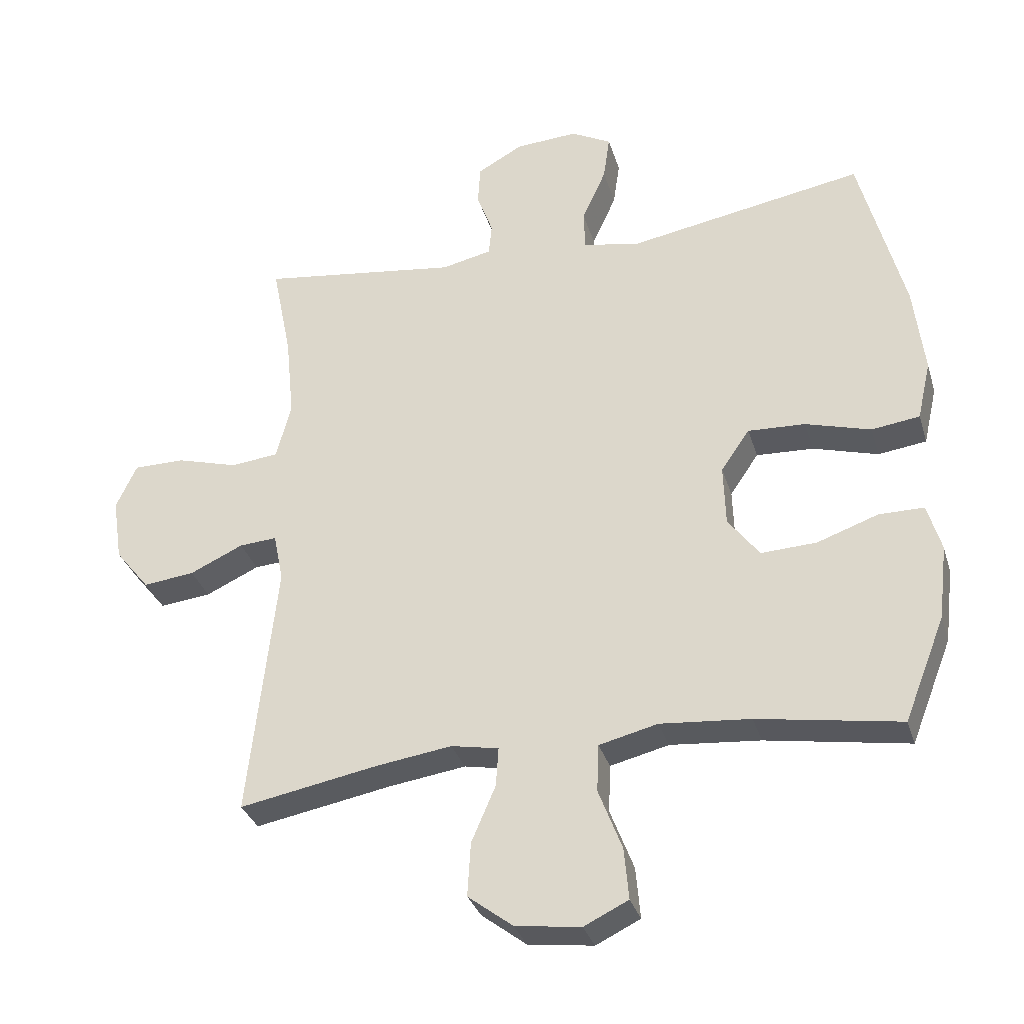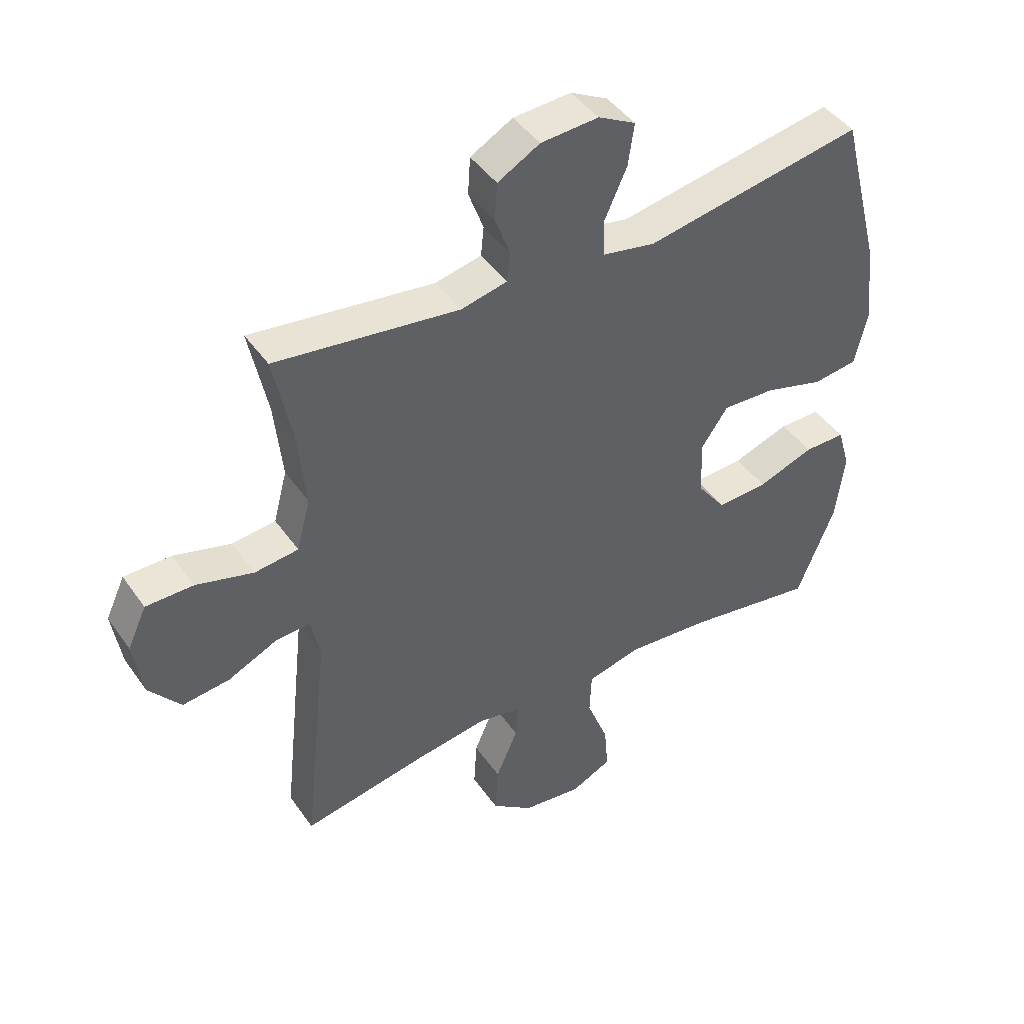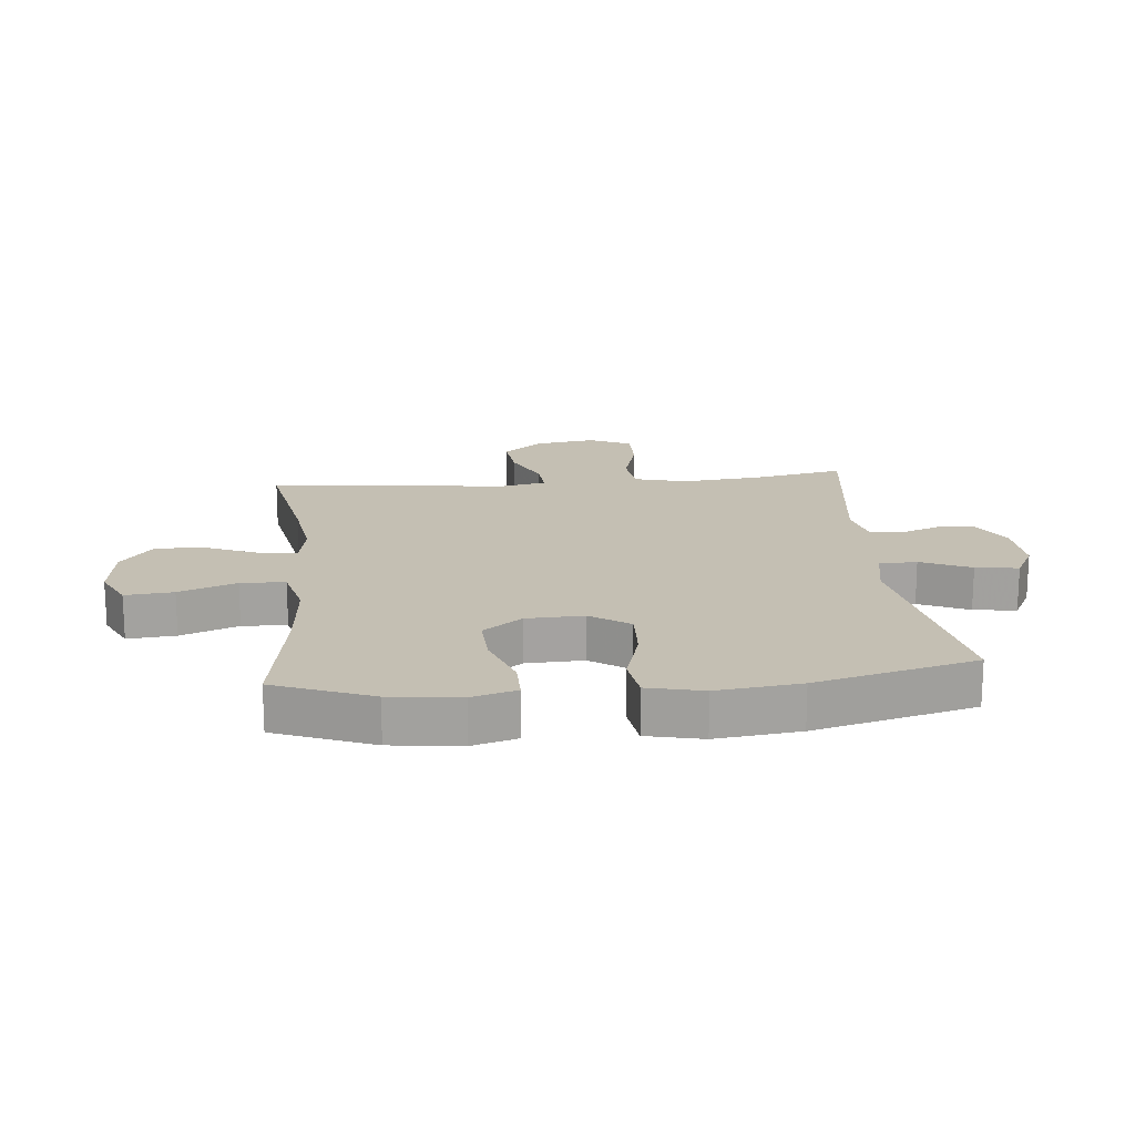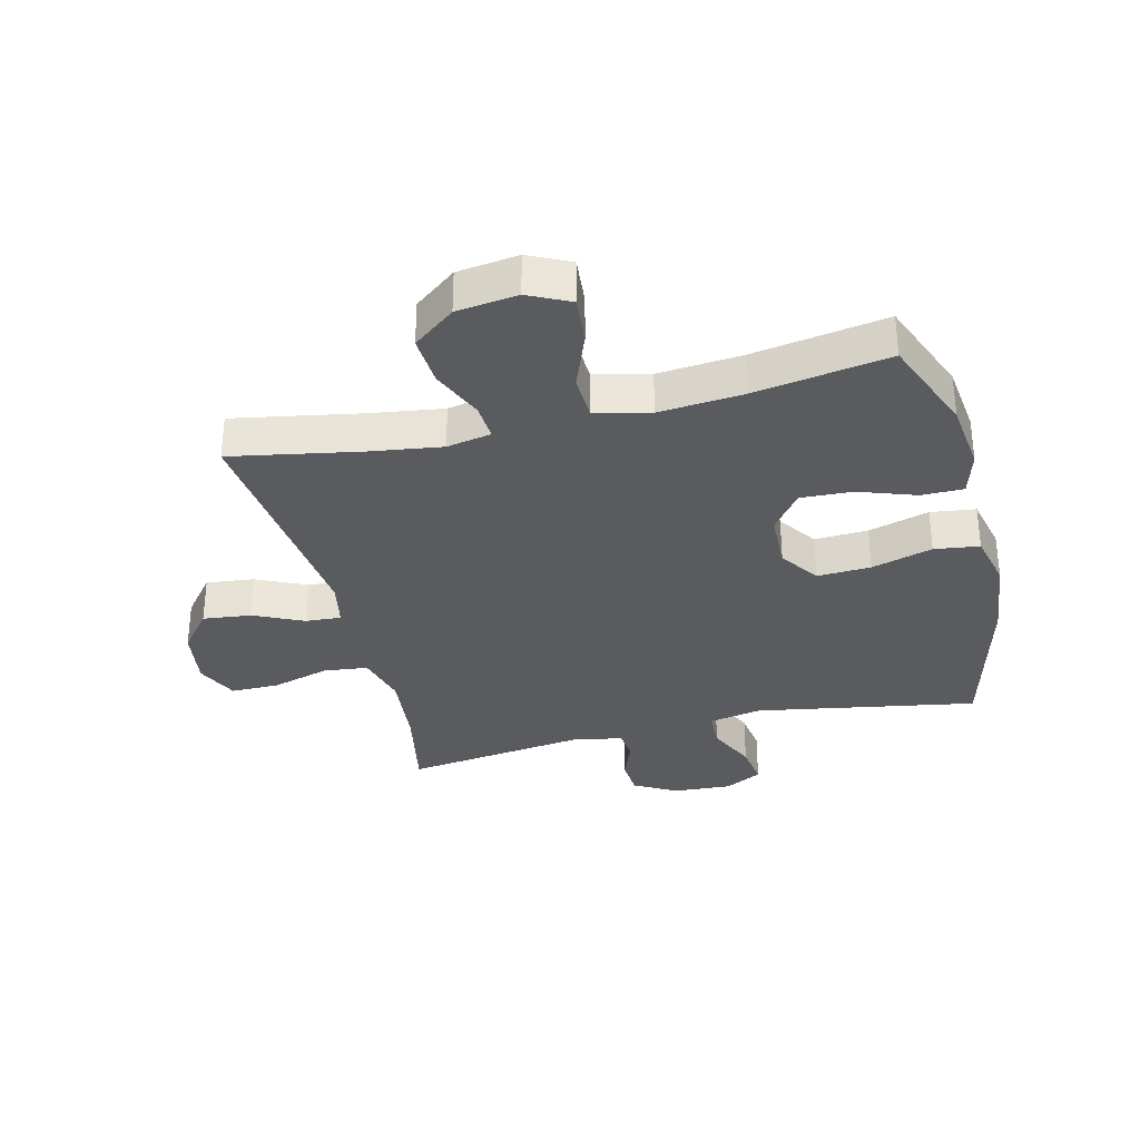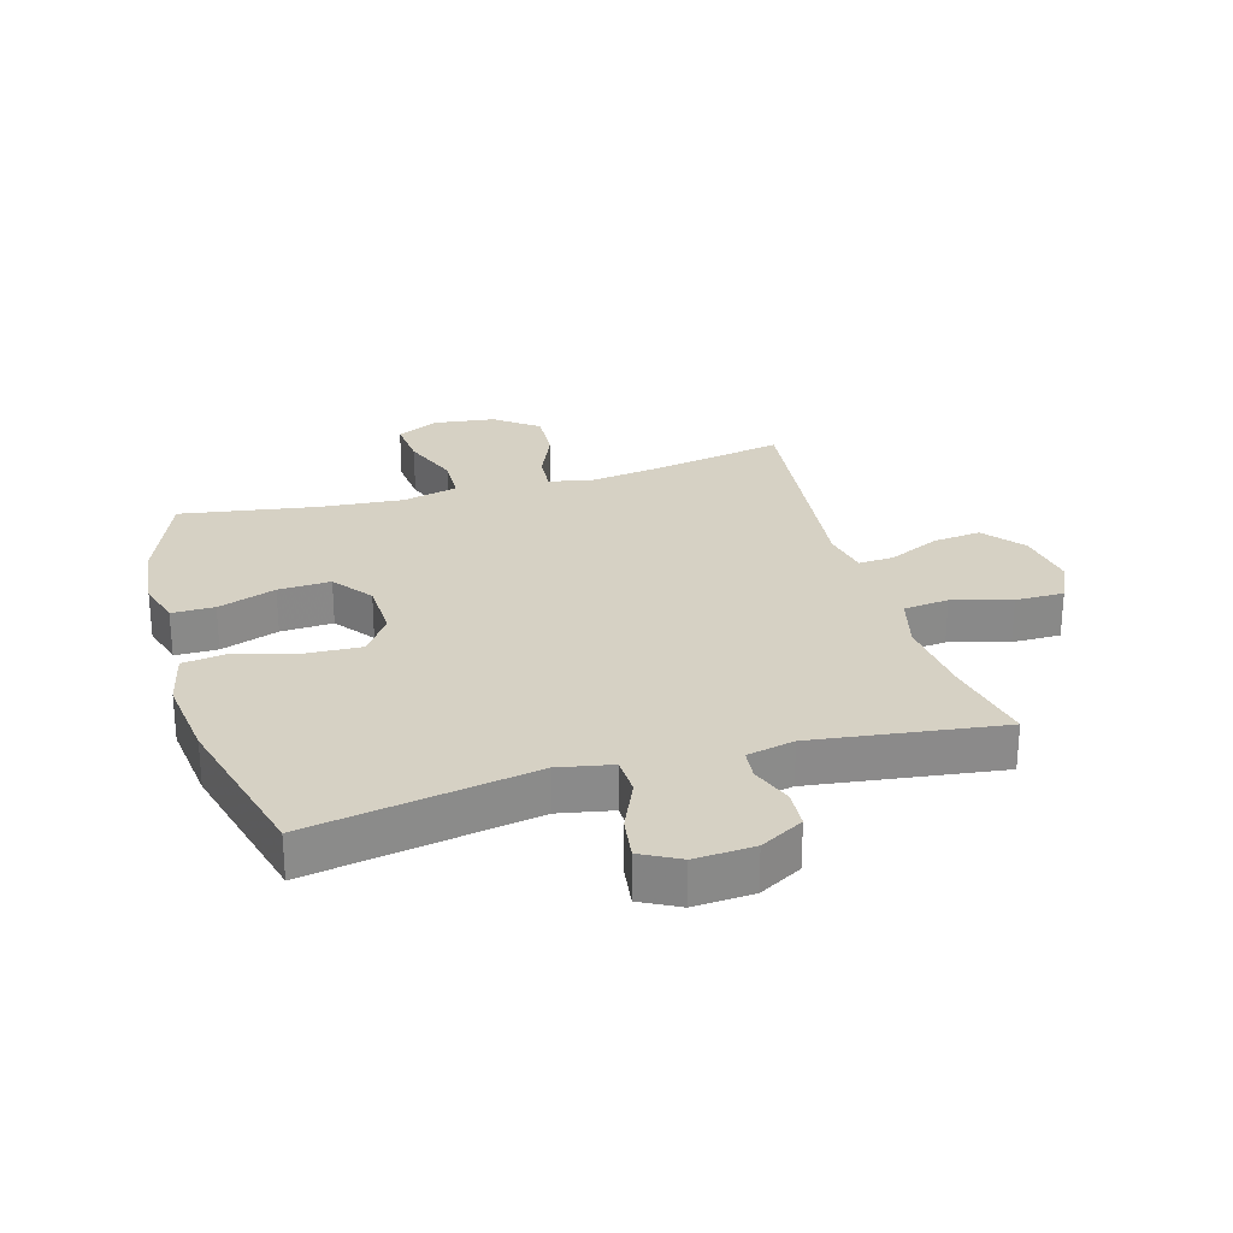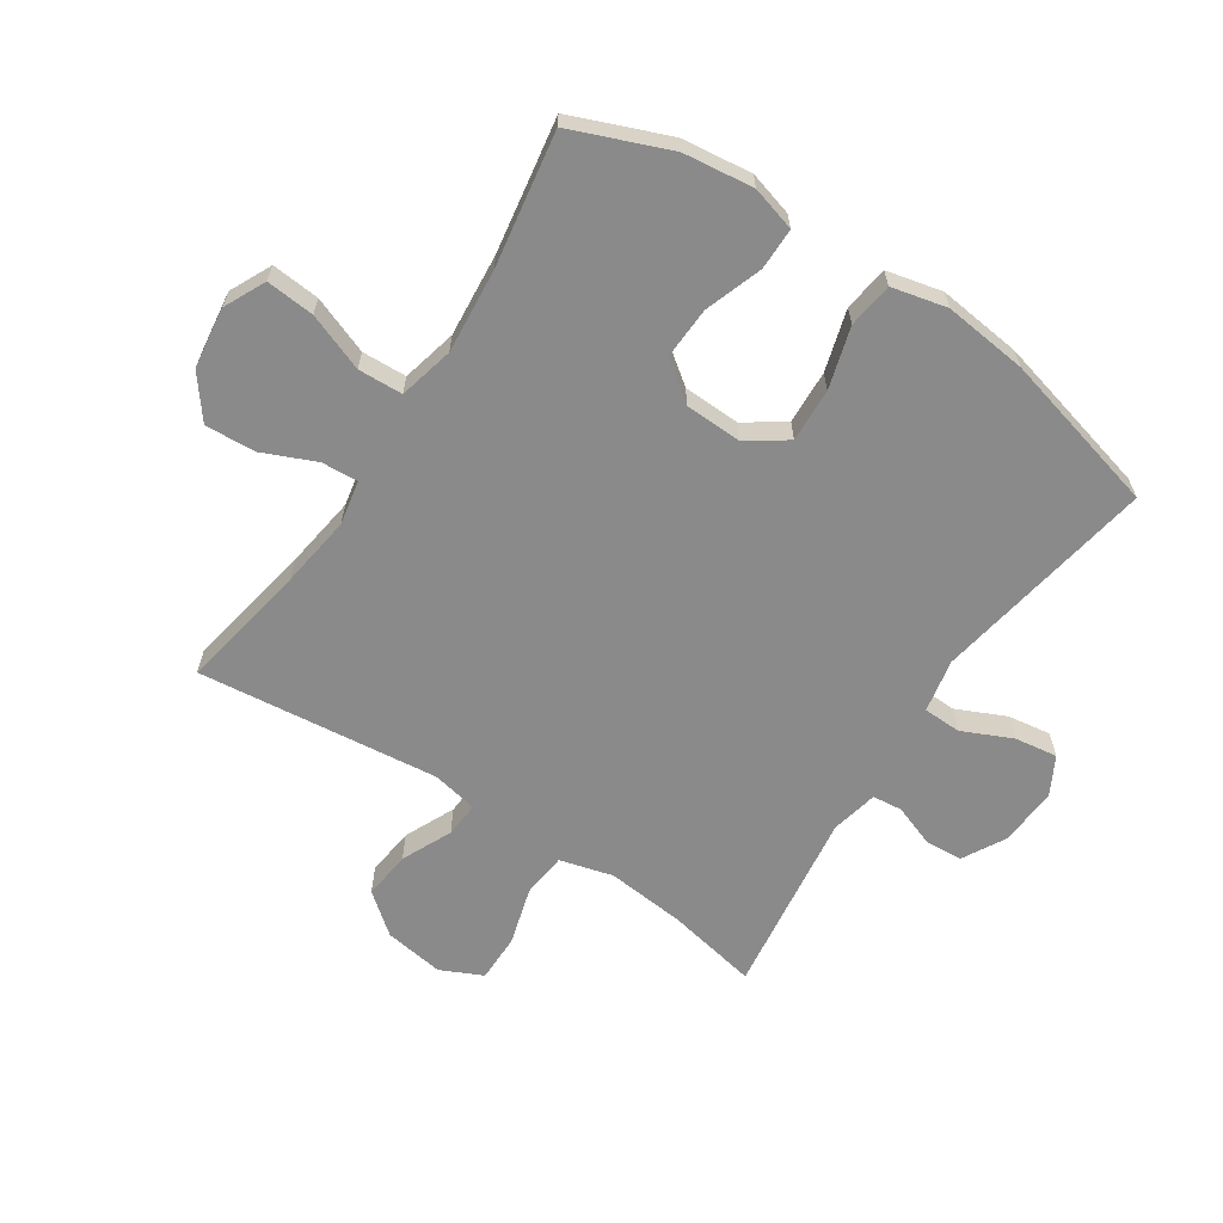
<metadata>
{"format":"obj","ext":"obj","renderer":"f3d","projection":"perspective","resolution":1024,"background":"white","views":[{"elev":-32.5,"azim":-164.0,"up":"+Z"},{"elev":44.4,"azim":147.4,"up":"+Z"},{"elev":17.7,"azim":-95.6,"up":"+Y"},{"elev":-33.0,"azim":-166.1,"up":"+Y"},{"elev":26.8,"azim":-16.2,"up":"+Y"},{"elev":-63.5,"azim":-123.3,"up":"+Y"}]}
</metadata>
<code>
v -0.5 0.07 0.5
v -0.136 0.07 0.436
v -0.049 0.07 0.453
v -0.047 0.07 0.515
v -0.084 0.07 0.597
v -0.094 0.07 0.667
v -0.032 0.07 0.7
v 0.064 0.07 0.694
v 0.134 0.07 0.655
v 0.138 0.07 0.593
v 0.113 0.07 0.525
v 0.118 0.07 0.476
v 0.195 0.07 0.459
v 0.5 0.07 0.5
v 0.47 0.07 0.35
v 0.457 0.07 0.22
v 0.48 0.07 0.133
v 0.553 0.07 0.125
v 0.648 0.07 0.152
v 0.727 0.07 0.152
v 0.759 0.07 0.083
v 0.744 0.07 -0.015
v 0.691 0.07 -0.081
v 0.612 0.07 -0.072
v 0.53 0.07 -0.034
v 0.472 0.07 -0.03
v 0.457 0.07 -0.105
v 0.5 0.07 -0.5
v 0.289 0.07 -0.461
v 0.171 0.07 -0.444
v 0.098 0.07 -0.458
v 0.102 0.07 -0.518
v 0.139 0.07 -0.604
v 0.144 0.07 -0.687
v 0.075 0.07 -0.74
v -0.025 0.07 -0.753
v -0.093 0.07 -0.72
v -0.086 0.07 -0.641
v -0.05 0.07 -0.547
v -0.053 0.07 -0.474
v -0.143 0.07 -0.452
v -0.281 0.07 -0.464
v -0.5 0.07 -0.5
v -0.563 0.07 -0.341
v -0.577 0.07 -0.226
v -0.556 0.07 -0.153
v -0.487 0.07 -0.153
v -0.393 0.07 -0.186
v -0.308 0.07 -0.19
v -0.26 0.07 -0.126
v -0.257 0.07 -0.032
v -0.301 0.07 0.032
v -0.389 0.07 0.028
v -0.489 0.07 -0.001
v -0.563 0.07 0.009
v -0.584 0.07 0.1
v -0.568 0.07 0.237
v -0.5 0 0.5
v -0.136 0 0.436
v -0.049 0 0.453
v -0.047 0 0.515
v -0.084 0 0.597
v -0.094 0 0.667
v -0.032 0 0.7
v 0.064 0 0.694
v 0.134 0 0.655
v 0.138 0 0.593
v 0.113 0 0.525
v 0.118 0 0.476
v 0.195 0 0.459
v 0.5 0 0.5
v 0.47 0 0.35
v 0.457 0 0.22
v 0.48 0 0.133
v 0.553 0 0.125
v 0.648 0 0.152
v 0.727 0 0.152
v 0.759 0 0.083
v 0.744 0 -0.015
v 0.691 0 -0.081
v 0.612 0 -0.072
v 0.53 0 -0.034
v 0.472 0 -0.03
v 0.457 0 -0.105
v 0.5 0 -0.5
v 0.289 0 -0.461
v 0.171 0 -0.444
v 0.098 0 -0.458
v 0.102 0 -0.518
v 0.139 0 -0.604
v 0.144 0 -0.687
v 0.075 0 -0.74
v -0.025 0 -0.753
v -0.093 0 -0.72
v -0.086 0 -0.641
v -0.05 0 -0.547
v -0.053 0 -0.474
v -0.143 0 -0.452
v -0.281 0 -0.464
v -0.5 0 -0.5
v -0.563 0 -0.341
v -0.577 0 -0.226
v -0.556 0 -0.153
v -0.487 0 -0.153
v -0.393 0 -0.186
v -0.308 0 -0.19
v -0.26 0 -0.126
v -0.257 0 -0.032
v -0.301 0 0.032
v -0.389 0 0.028
v -0.489 0 -0.001
v -0.563 0 0.009
v -0.584 0 0.1
v -0.568 0 0.237
f 56 57 1 2
f 53 54 55 56
f 52 53 56 2
f 51 52 2 3
f 50 51 3
f 45 46 47 48
f 45 48 49
f 42 43 44 45
f 41 42 45 49
f 40 41 49 50
f 36 37 38 39
f 36 39 40
f 35 36 40
f 32 33 34 35
f 31 32 35 40
f 30 31 40 50
f 27 28 29
f 26 27 29 30
f 22 23 24 25
f 22 25 26
f 21 22 26
f 18 19 20 21
f 17 18 21 26
f 16 17 26 30
f 13 14 15
f 12 13 15 16
f 8 9 10 11
f 8 11 12
f 7 8 12
f 4 5 6 7
f 3 4 7 12
f 16 30 50
f 3 12 16 50
f 59 58 114 113
f 113 112 111 110
f 59 113 110 109
f 60 59 109 108
f 60 108 107
f 105 104 103 102
f 106 105 102
f 102 101 100 99
f 106 102 99 98
f 107 106 98 97
f 96 95 94 93
f 97 96 93
f 97 93 92
f 92 91 90 89
f 97 92 89 88
f 107 97 88 87
f 86 85 84
f 87 86 84 83
f 82 81 80 79
f 83 82 79
f 83 79 78
f 78 77 76 75
f 83 78 75 74
f 87 83 74 73
f 72 71 70
f 73 72 70 69
f 68 67 66 65
f 69 68 65
f 69 65 64
f 64 63 62 61
f 69 64 61 60
f 107 87 73
f 107 73 69 60
f 1 58 59 2
f 2 59 60 3
f 3 60 61 4
f 4 61 62 5
f 5 62 63 6
f 6 63 64 7
f 7 64 65 8
f 8 65 66 9
f 9 66 67 10
f 10 67 68 11
f 11 68 69 12
f 12 69 70 13
f 13 70 71 14
f 14 71 72 15
f 15 72 73 16
f 16 73 74 17
f 17 74 75 18
f 18 75 76 19
f 19 76 77 20
f 20 77 78 21
f 21 78 79 22
f 22 79 80 23
f 23 80 81 24
f 24 81 82 25
f 25 82 83 26
f 26 83 84 27
f 27 84 85 28
f 28 85 86 29
f 29 86 87 30
f 30 87 88 31
f 31 88 89 32
f 32 89 90 33
f 33 90 91 34
f 34 91 92 35
f 35 92 93 36
f 36 93 94 37
f 37 94 95 38
f 38 95 96 39
f 39 96 97 40
f 40 97 98 41
f 41 98 99 42
f 42 99 100 43
f 43 100 101 44
f 44 101 102 45
f 45 102 103 46
f 46 103 104 47
f 47 104 105 48
f 48 105 106 49
f 49 106 107 50
f 50 107 108 51
f 51 108 109 52
f 52 109 110 53
f 53 110 111 54
f 54 111 112 55
f 55 112 113 56
f 56 113 114 57
f 57 114 58 1

</code>
